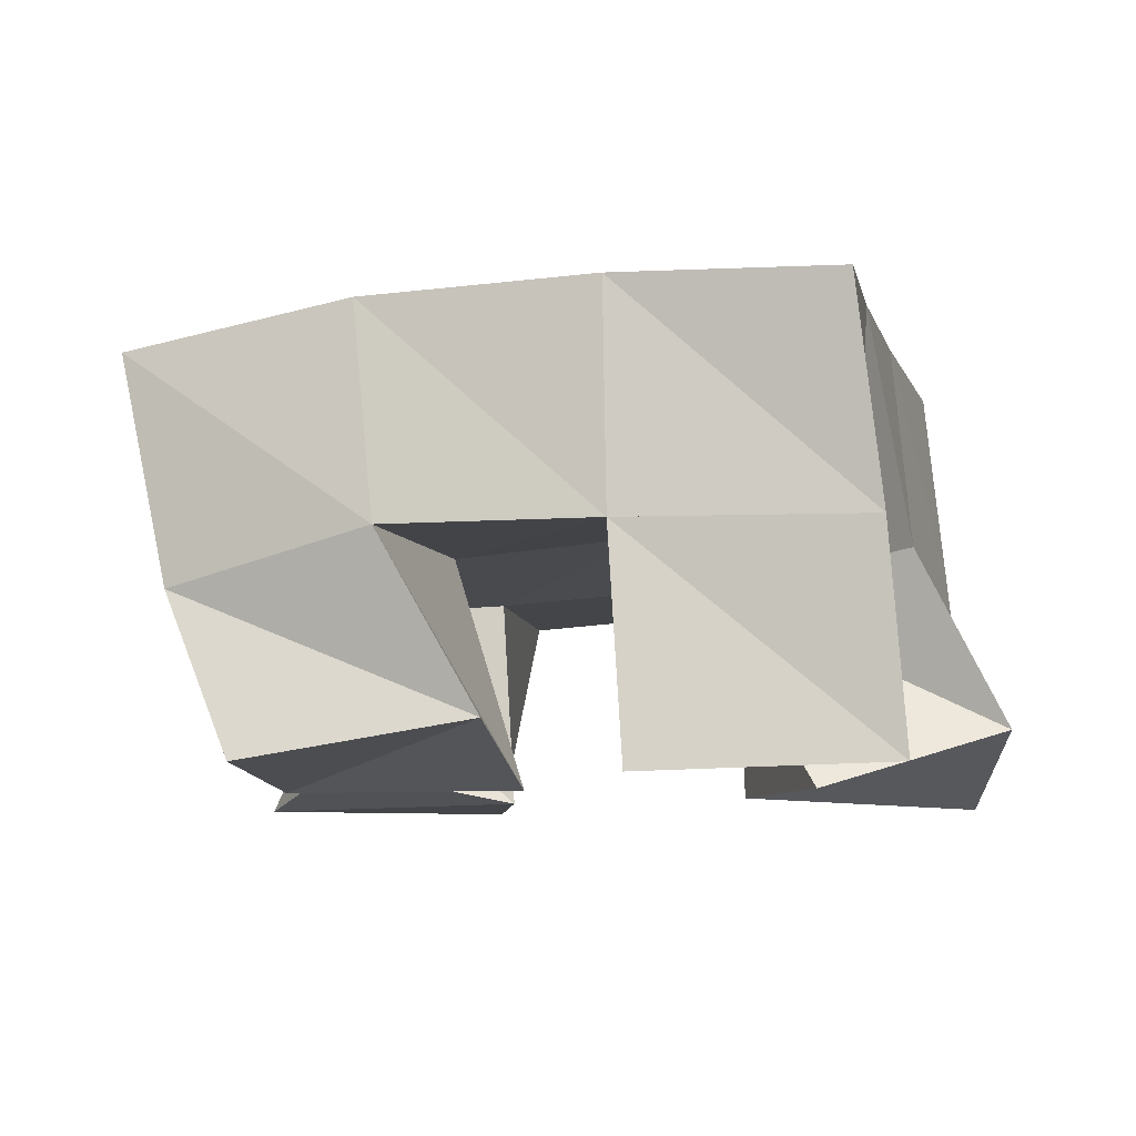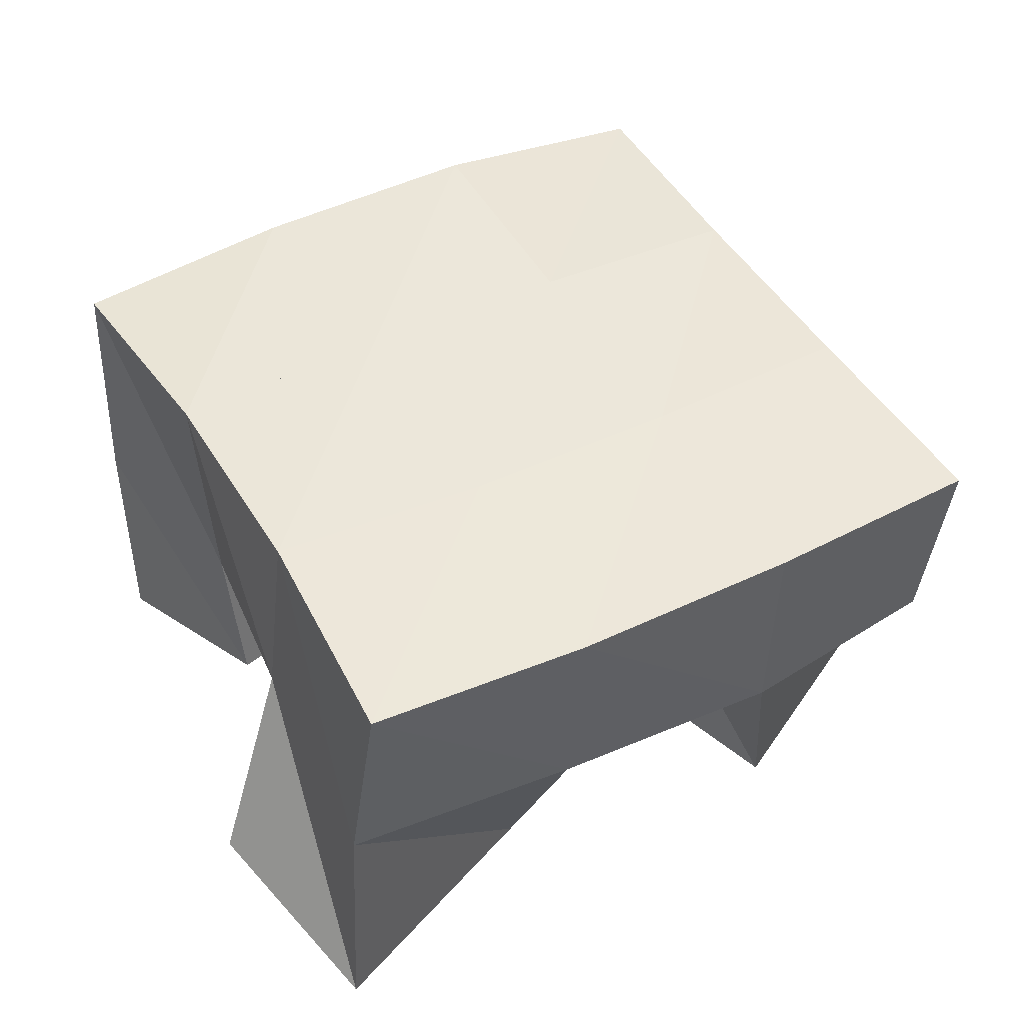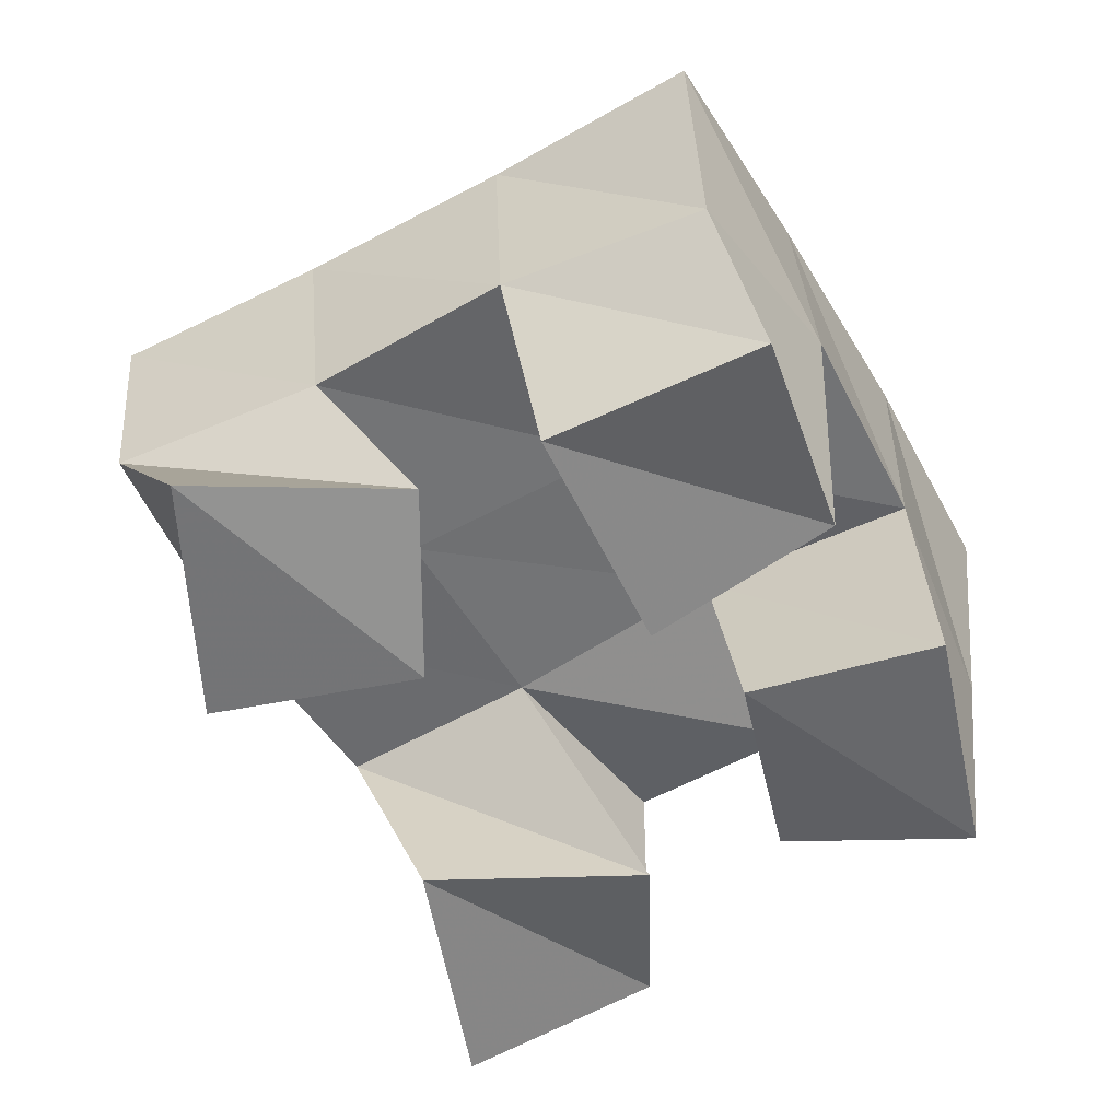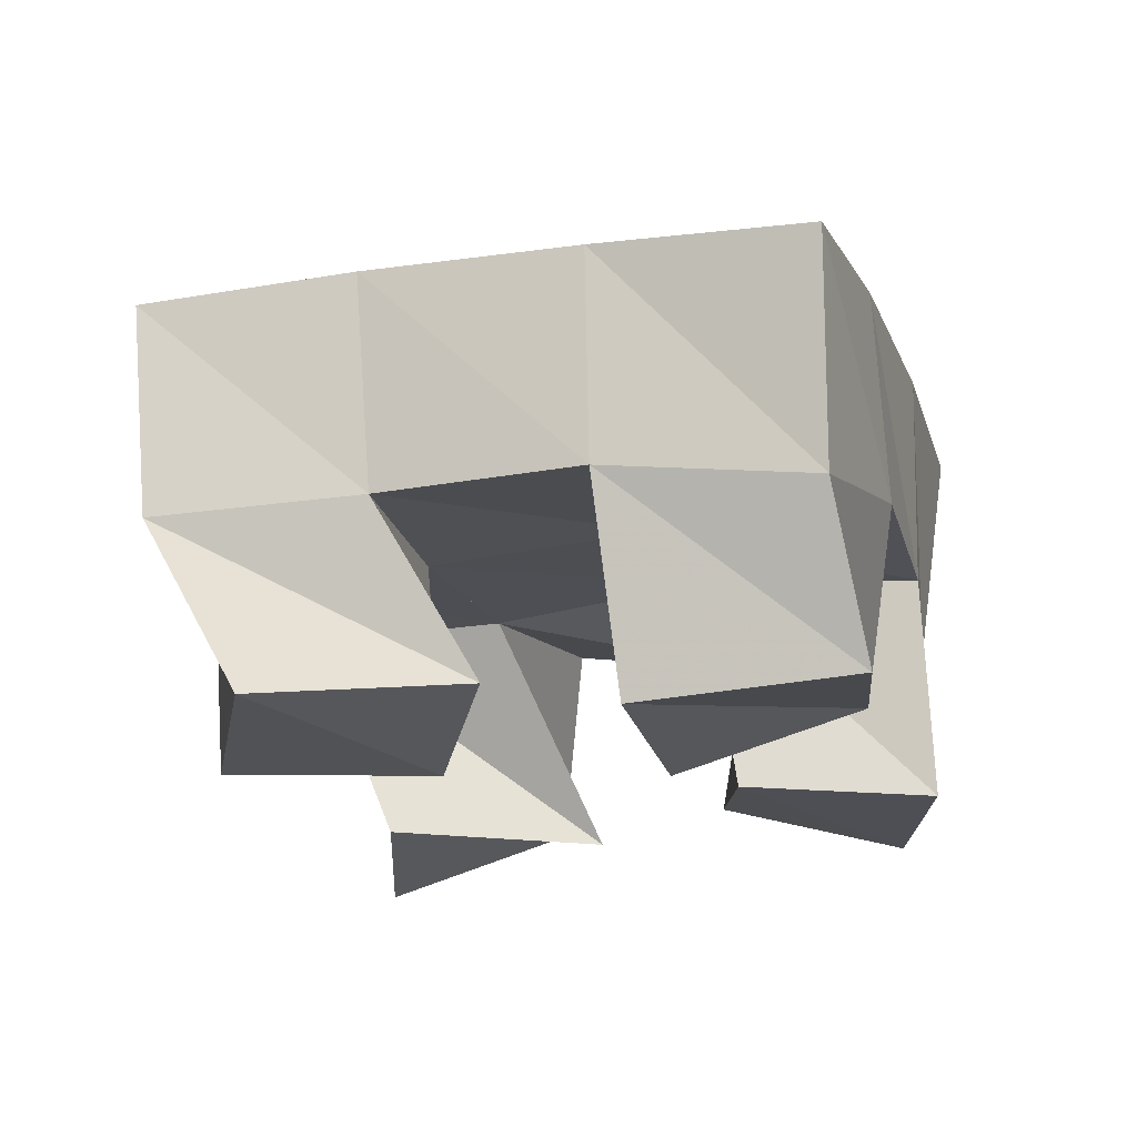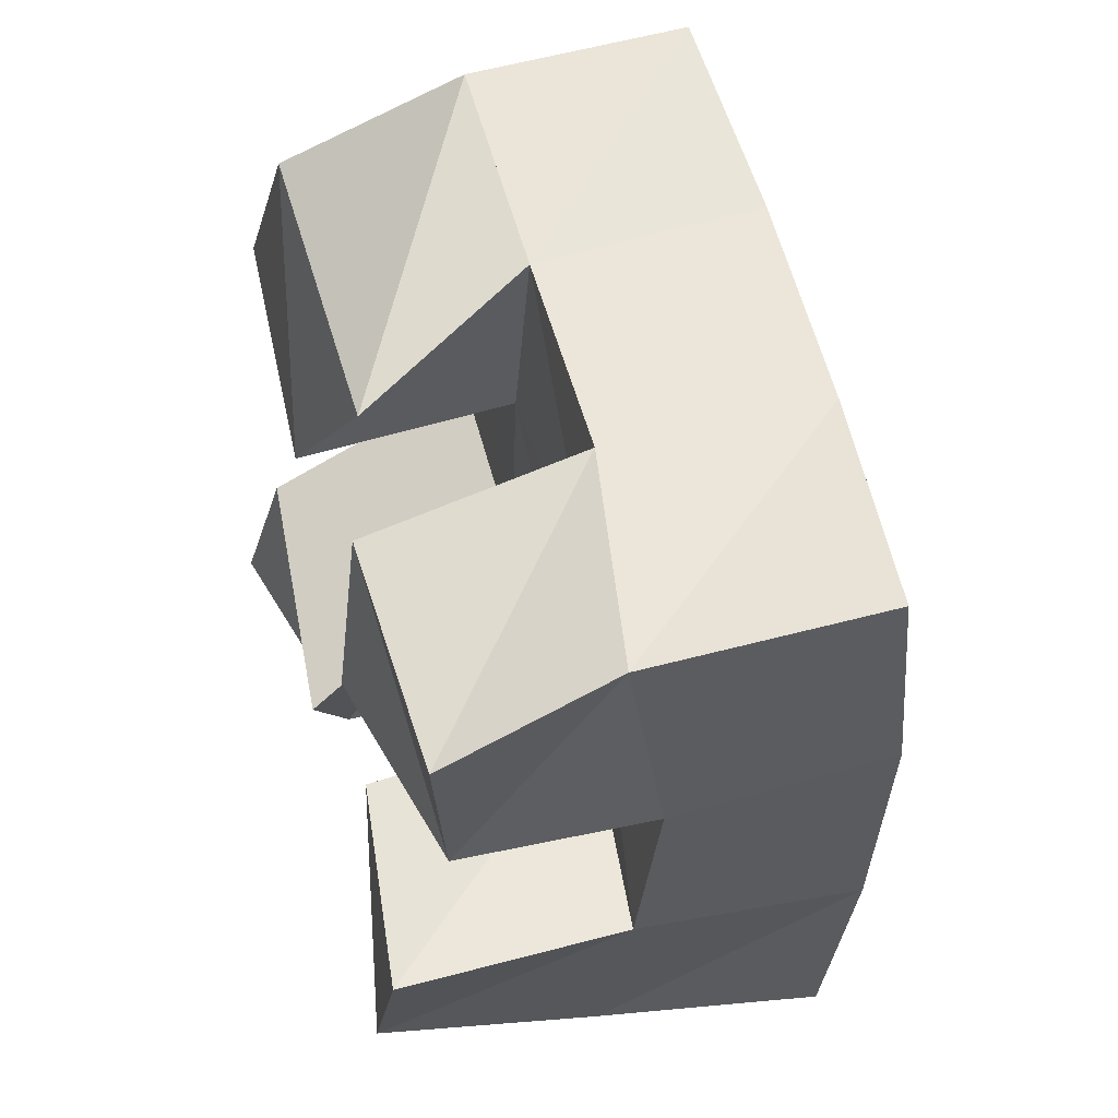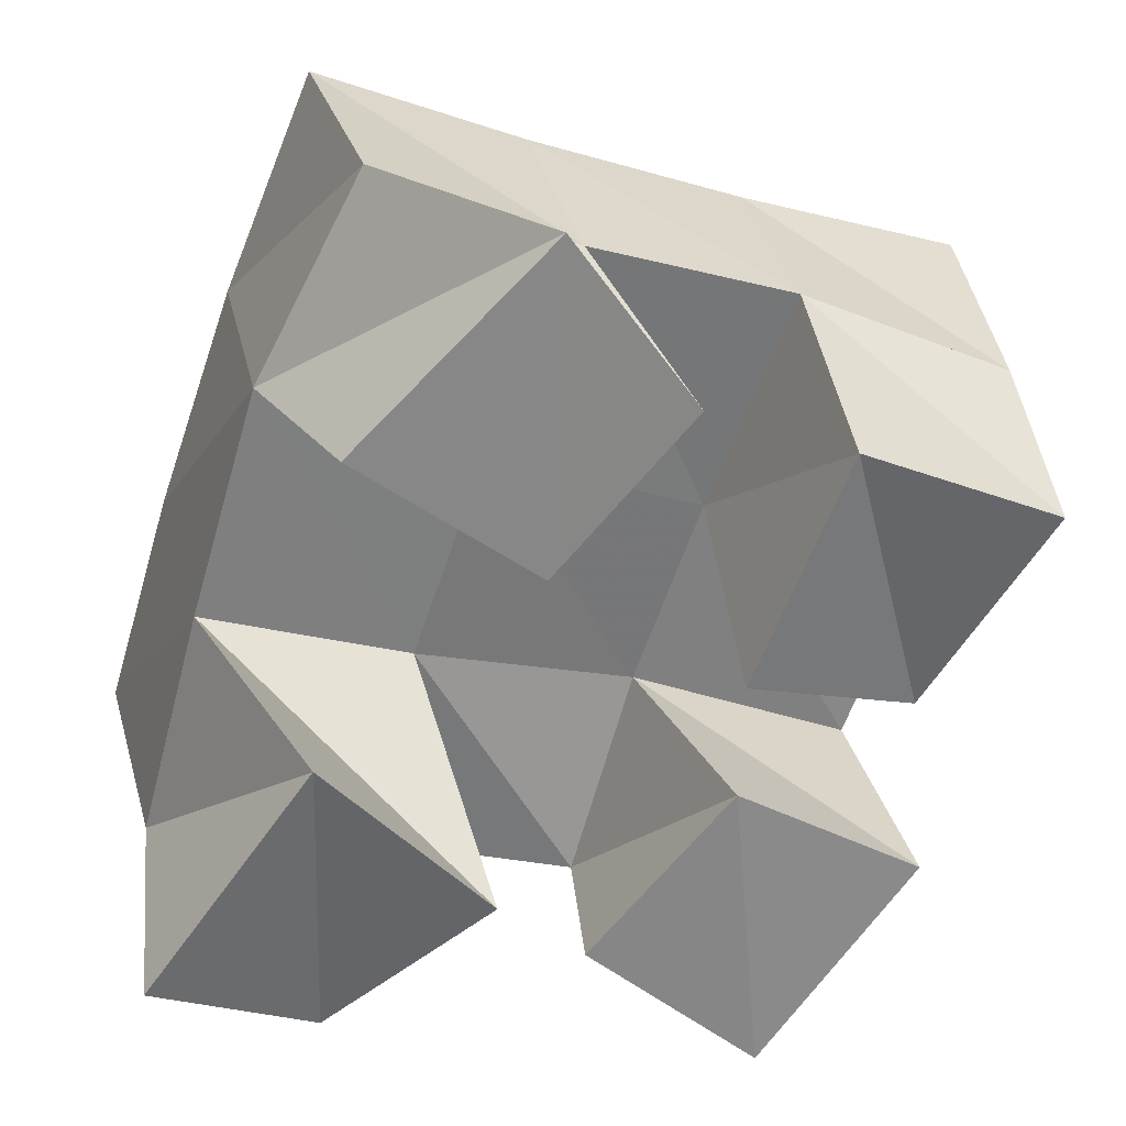
<metadata>
{"format":"obj","ext":"obj","renderer":"f3d","projection":"perspective","resolution":1024,"background":"white","views":[{"elev":-8.7,"azim":122.2,"up":"+Y"},{"elev":50.0,"azim":-101.0,"up":"+Y"},{"elev":-56.3,"azim":48.8,"up":"+Y"},{"elev":-20.7,"azim":36.0,"up":"+Y"},{"elev":35.1,"azim":74.4,"up":"+Z"},{"elev":27.7,"azim":-13.6,"up":"+Z"}]}
</metadata>
<code>
v 0.8546 0.1 0.1237
v 0.8608 0.155 0.127
v 0.8912 0.116 0.0985
v 0.9084 0.1578 0.1146
v 0.8906 0.1025 0.1687
v 0.874 0.1512 0.1791
v 0.9264 0.1017 0.1313
v 0.9195 0.1508 0.1645
v 0.9769 0.1 0.177
v 0.9828 0.1515 0.1917
v 1.018 0.112 0.1609
v 1.034 0.1506 0.1765
v 0.9979 0.1 0.226
v 1 0.1461 0.2403
v 1.043 0.1033 0.2052
v 1.045 0.1396 0.2216
v 0.8982 0.1001 0.2354
v 0.8886 0.1483 0.2302
v 0.9367 0.1 0.2061
v 0.9349 0.148 0.2105
v 0.9403 0.1 0.2758
v 0.9114 0.144 0.2761
v 0.969 0.1076 0.2346
v 0.9551 0.1459 0.2549
v 0.9474 0.1121 0.1091
v 0.9532 0.1483 0.1065
v 0.9827 0.1023 0.08282
v 0.9909 0.1506 0.08311
v 0.9771 0.1038 0.1496
v 0.9687 0.1549 0.1498
v 1.016 0.1 0.1283
v 1.016 0.1506 0.132
v 0.8592 0.2035 0.1331
v 0.9077 0.2052 0.1197
v 0.8731 0.1994 0.182
v 0.9208 0.2018 0.1675
v 0.8898 0.1965 0.2316
v 0.9368 0.1986 0.2144
v 0.9087 0.1928 0.2795
v 0.9548 0.1948 0.2606
v 0.9542 0.2037 0.1038
v 0.97 0.2023 0.1506
v 0.9859 0.1991 0.1974
v 1.002 0.1935 0.2441
v 1 0.199 0.08503
v 1.018 0.2001 0.132
v 1.034 0.1984 0.1819
v 1.05 0.1896 0.2302
f 1 2 4
f 3 1 4
f 2 6 8
f 4 2 8
f 6 5 7
f 8 6 7
f 5 1 3
f 7 5 3
f 8 7 3
f 4 8 3
f 2 1 5
f 6 2 5
f 9 10 12
f 11 9 12
f 10 14 16
f 12 10 16
f 14 13 15
f 16 14 15
f 13 9 11
f 15 13 11
f 16 15 11
f 12 16 11
f 10 9 13
f 14 10 13
f 17 18 20
f 19 17 20
f 18 22 24
f 20 18 24
f 22 21 23
f 24 22 23
f 21 17 19
f 23 21 19
f 24 23 19
f 20 24 19
f 18 17 21
f 22 18 21
f 25 26 28
f 27 25 28
f 26 30 32
f 28 26 32
f 30 29 31
f 32 30 31
f 29 25 27
f 31 29 27
f 32 31 27
f 28 32 27
f 26 25 29
f 30 26 29
f 2 33 34
f 4 2 34
f 33 35 36
f 34 33 36
f 35 6 8
f 36 35 8
f 6 2 4
f 8 6 4
f 36 8 4
f 34 36 4
f 33 2 6
f 35 33 6
f 6 35 36
f 8 6 36
f 35 37 38
f 36 35 38
f 37 18 20
f 38 37 20
f 18 6 8
f 20 18 8
f 38 20 8
f 36 38 8
f 35 6 18
f 37 35 18
f 18 37 38
f 20 18 38
f 37 39 40
f 38 37 40
f 39 22 24
f 40 39 24
f 22 18 20
f 24 22 20
f 40 24 20
f 38 40 20
f 37 18 22
f 39 37 22
f 4 34 41
f 26 4 41
f 34 36 42
f 41 34 42
f 36 8 30
f 42 36 30
f 8 4 26
f 30 8 26
f 42 30 26
f 41 42 26
f 34 4 8
f 36 34 8
f 8 36 42
f 30 8 42
f 36 38 43
f 42 36 43
f 38 20 10
f 43 38 10
f 20 8 30
f 10 20 30
f 43 10 30
f 42 43 30
f 36 8 20
f 38 36 20
f 20 38 43
f 10 20 43
f 38 40 44
f 43 38 44
f 40 24 14
f 44 40 14
f 24 20 10
f 14 24 10
f 44 14 10
f 43 44 10
f 38 20 24
f 40 38 24
f 26 41 45
f 28 26 45
f 41 42 46
f 45 41 46
f 42 30 32
f 46 42 32
f 30 26 28
f 32 30 28
f 46 32 28
f 45 46 28
f 41 26 30
f 42 41 30
f 30 42 46
f 32 30 46
f 42 43 47
f 46 42 47
f 43 10 12
f 47 43 12
f 10 30 32
f 12 10 32
f 47 12 32
f 46 47 32
f 42 30 10
f 43 42 10
f 10 43 47
f 12 10 47
f 43 44 48
f 47 43 48
f 44 14 16
f 48 44 16
f 14 10 12
f 16 14 12
f 48 16 12
f 47 48 12
f 43 10 14
f 44 43 14

</code>
